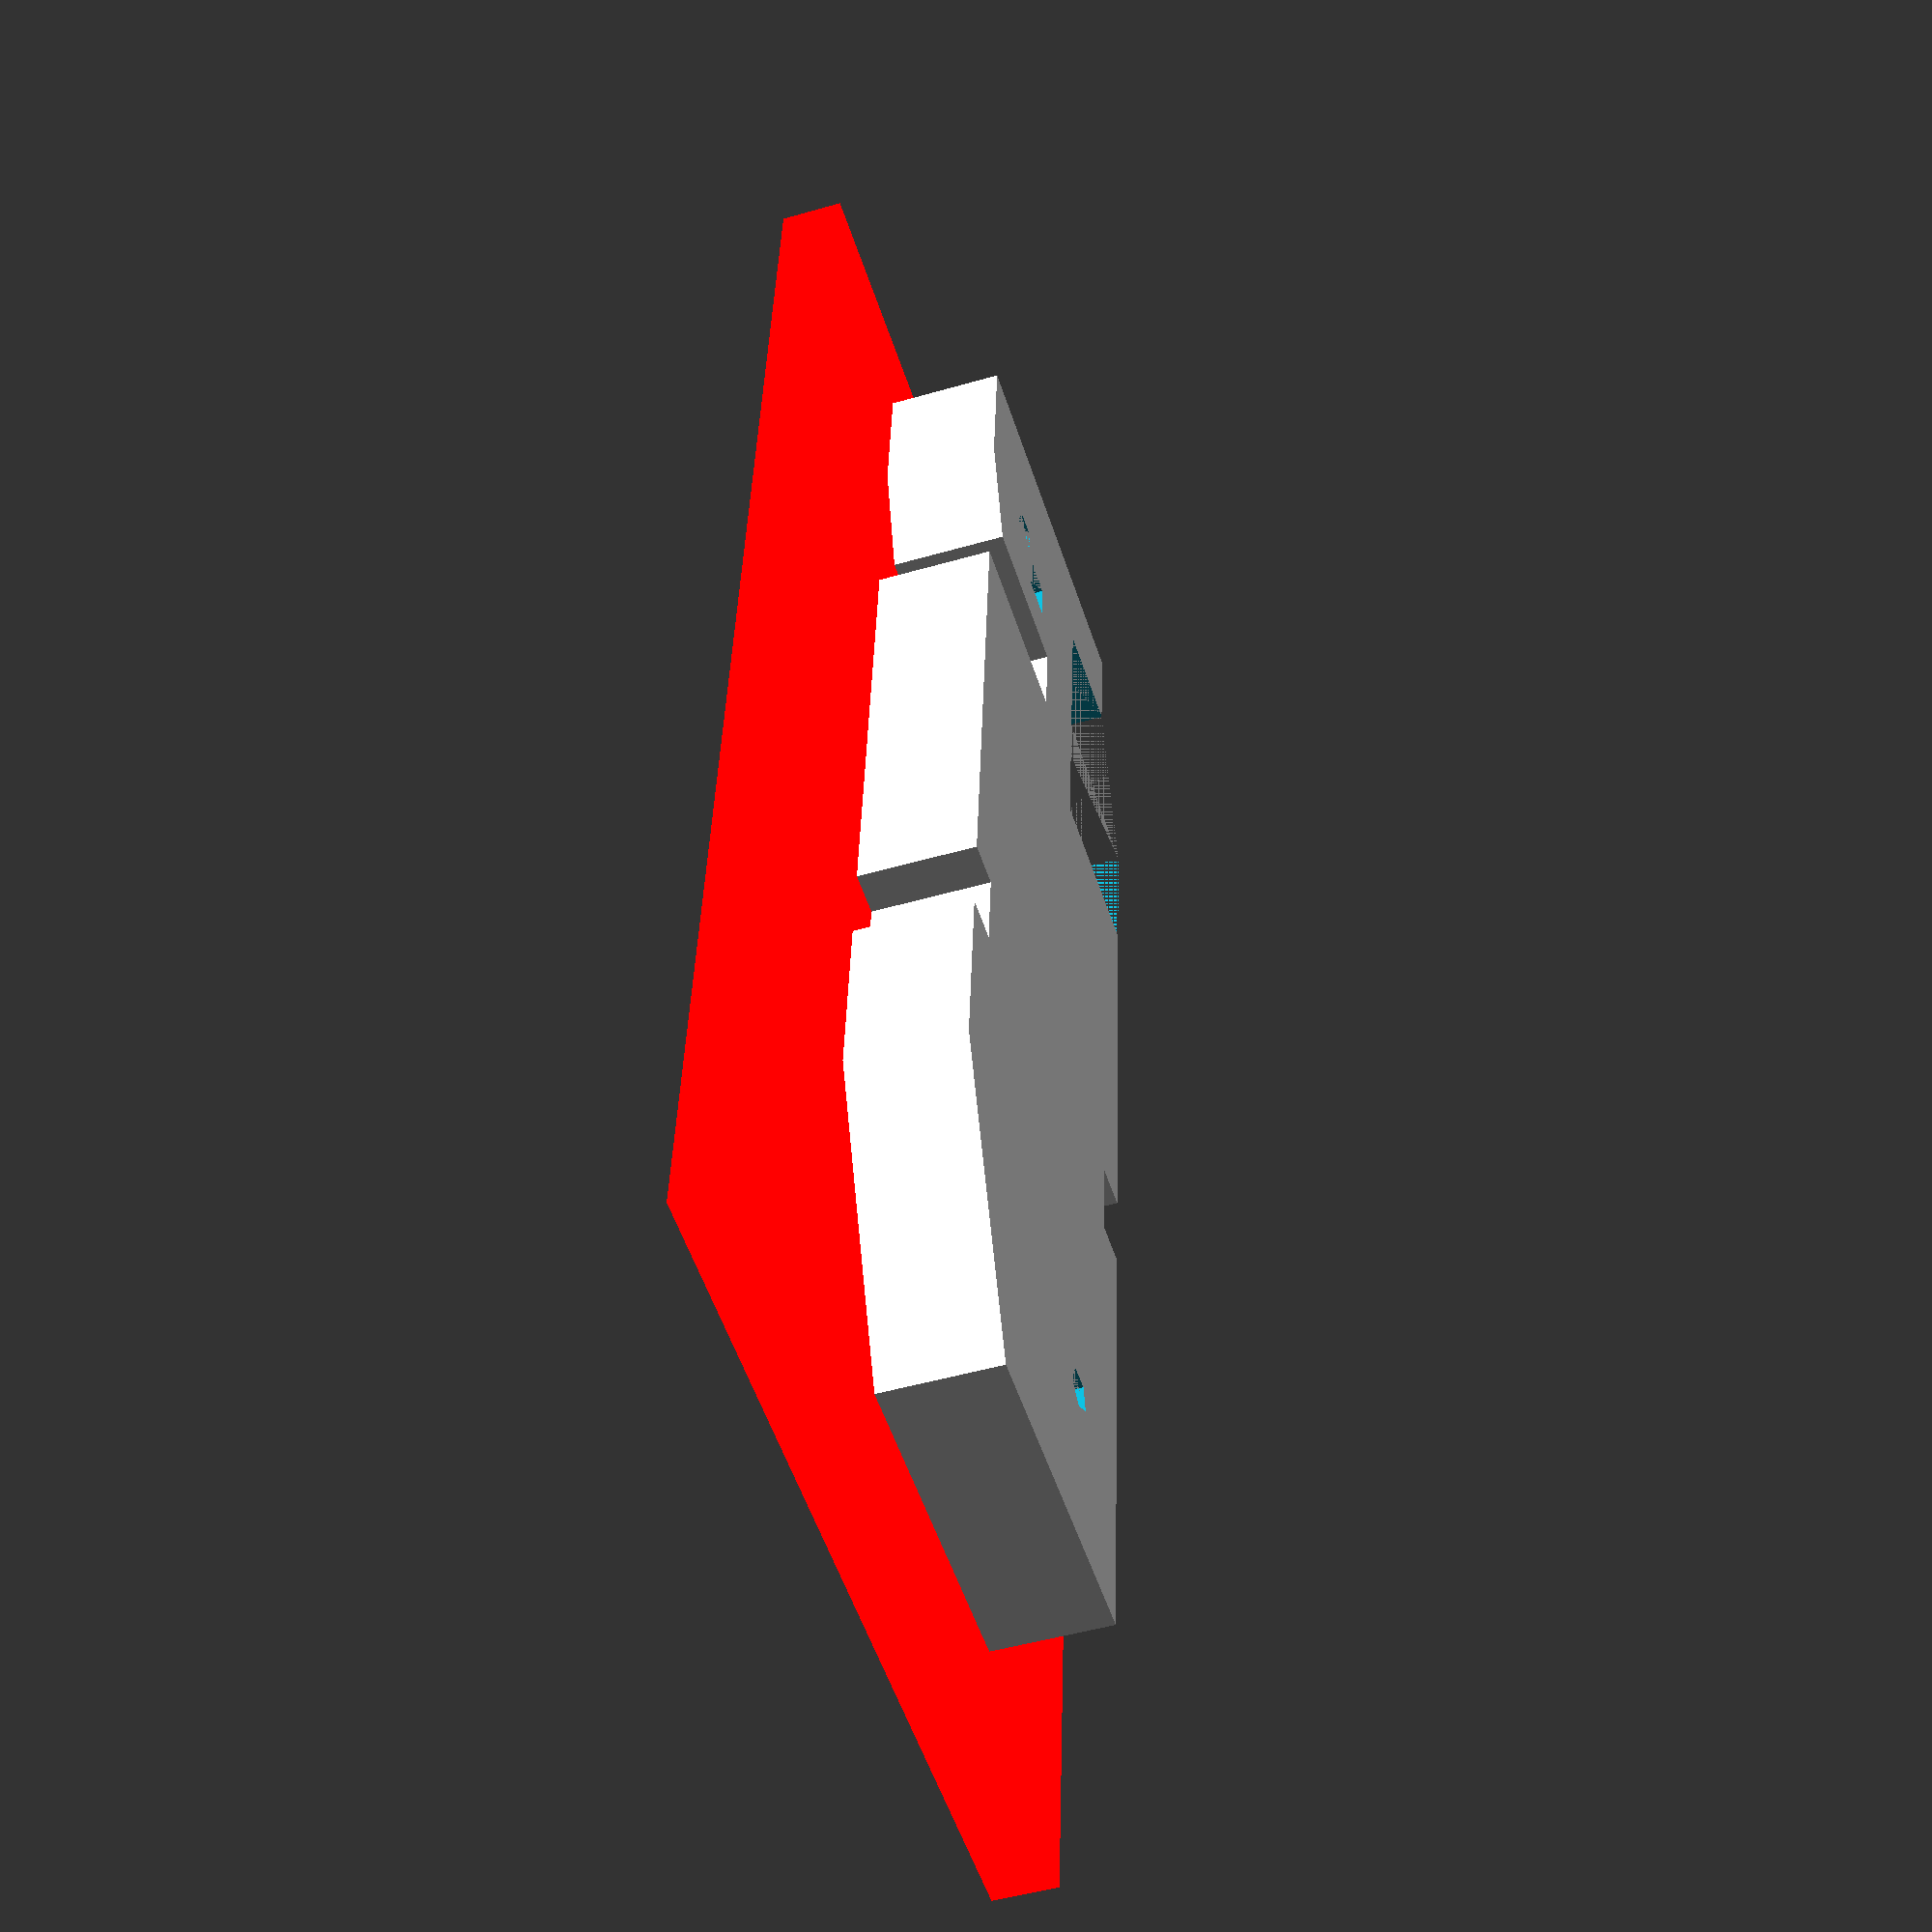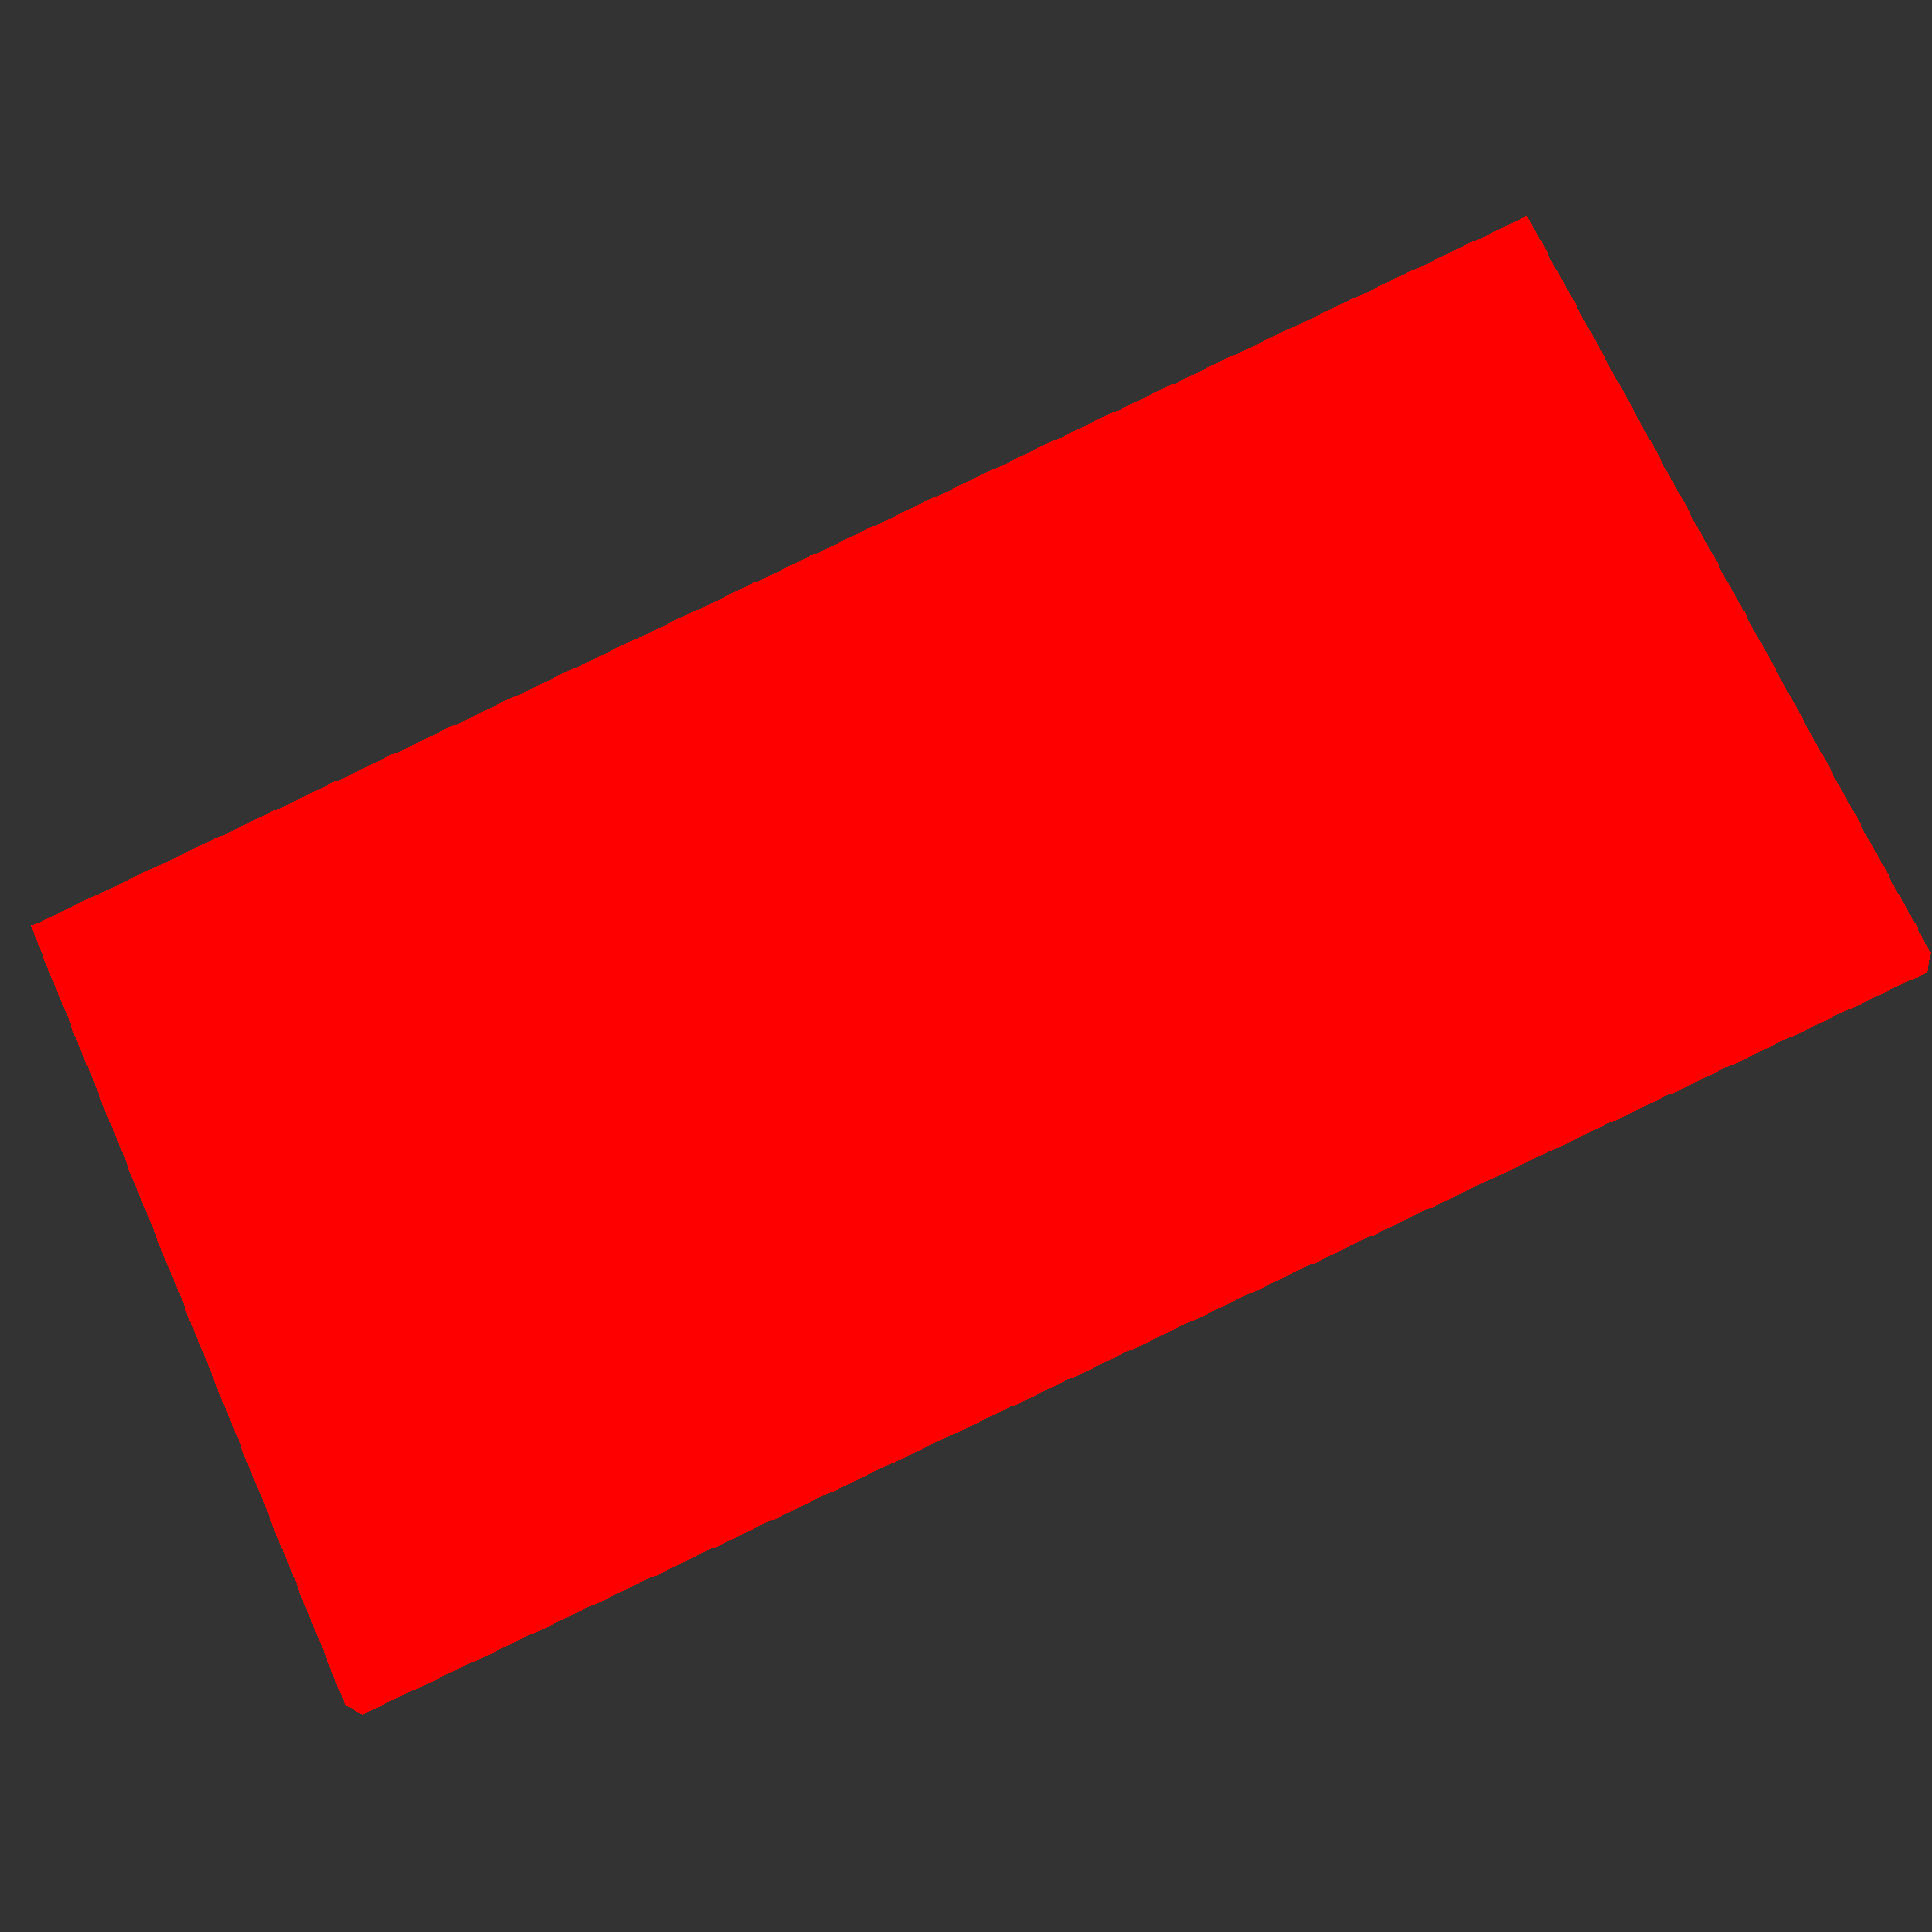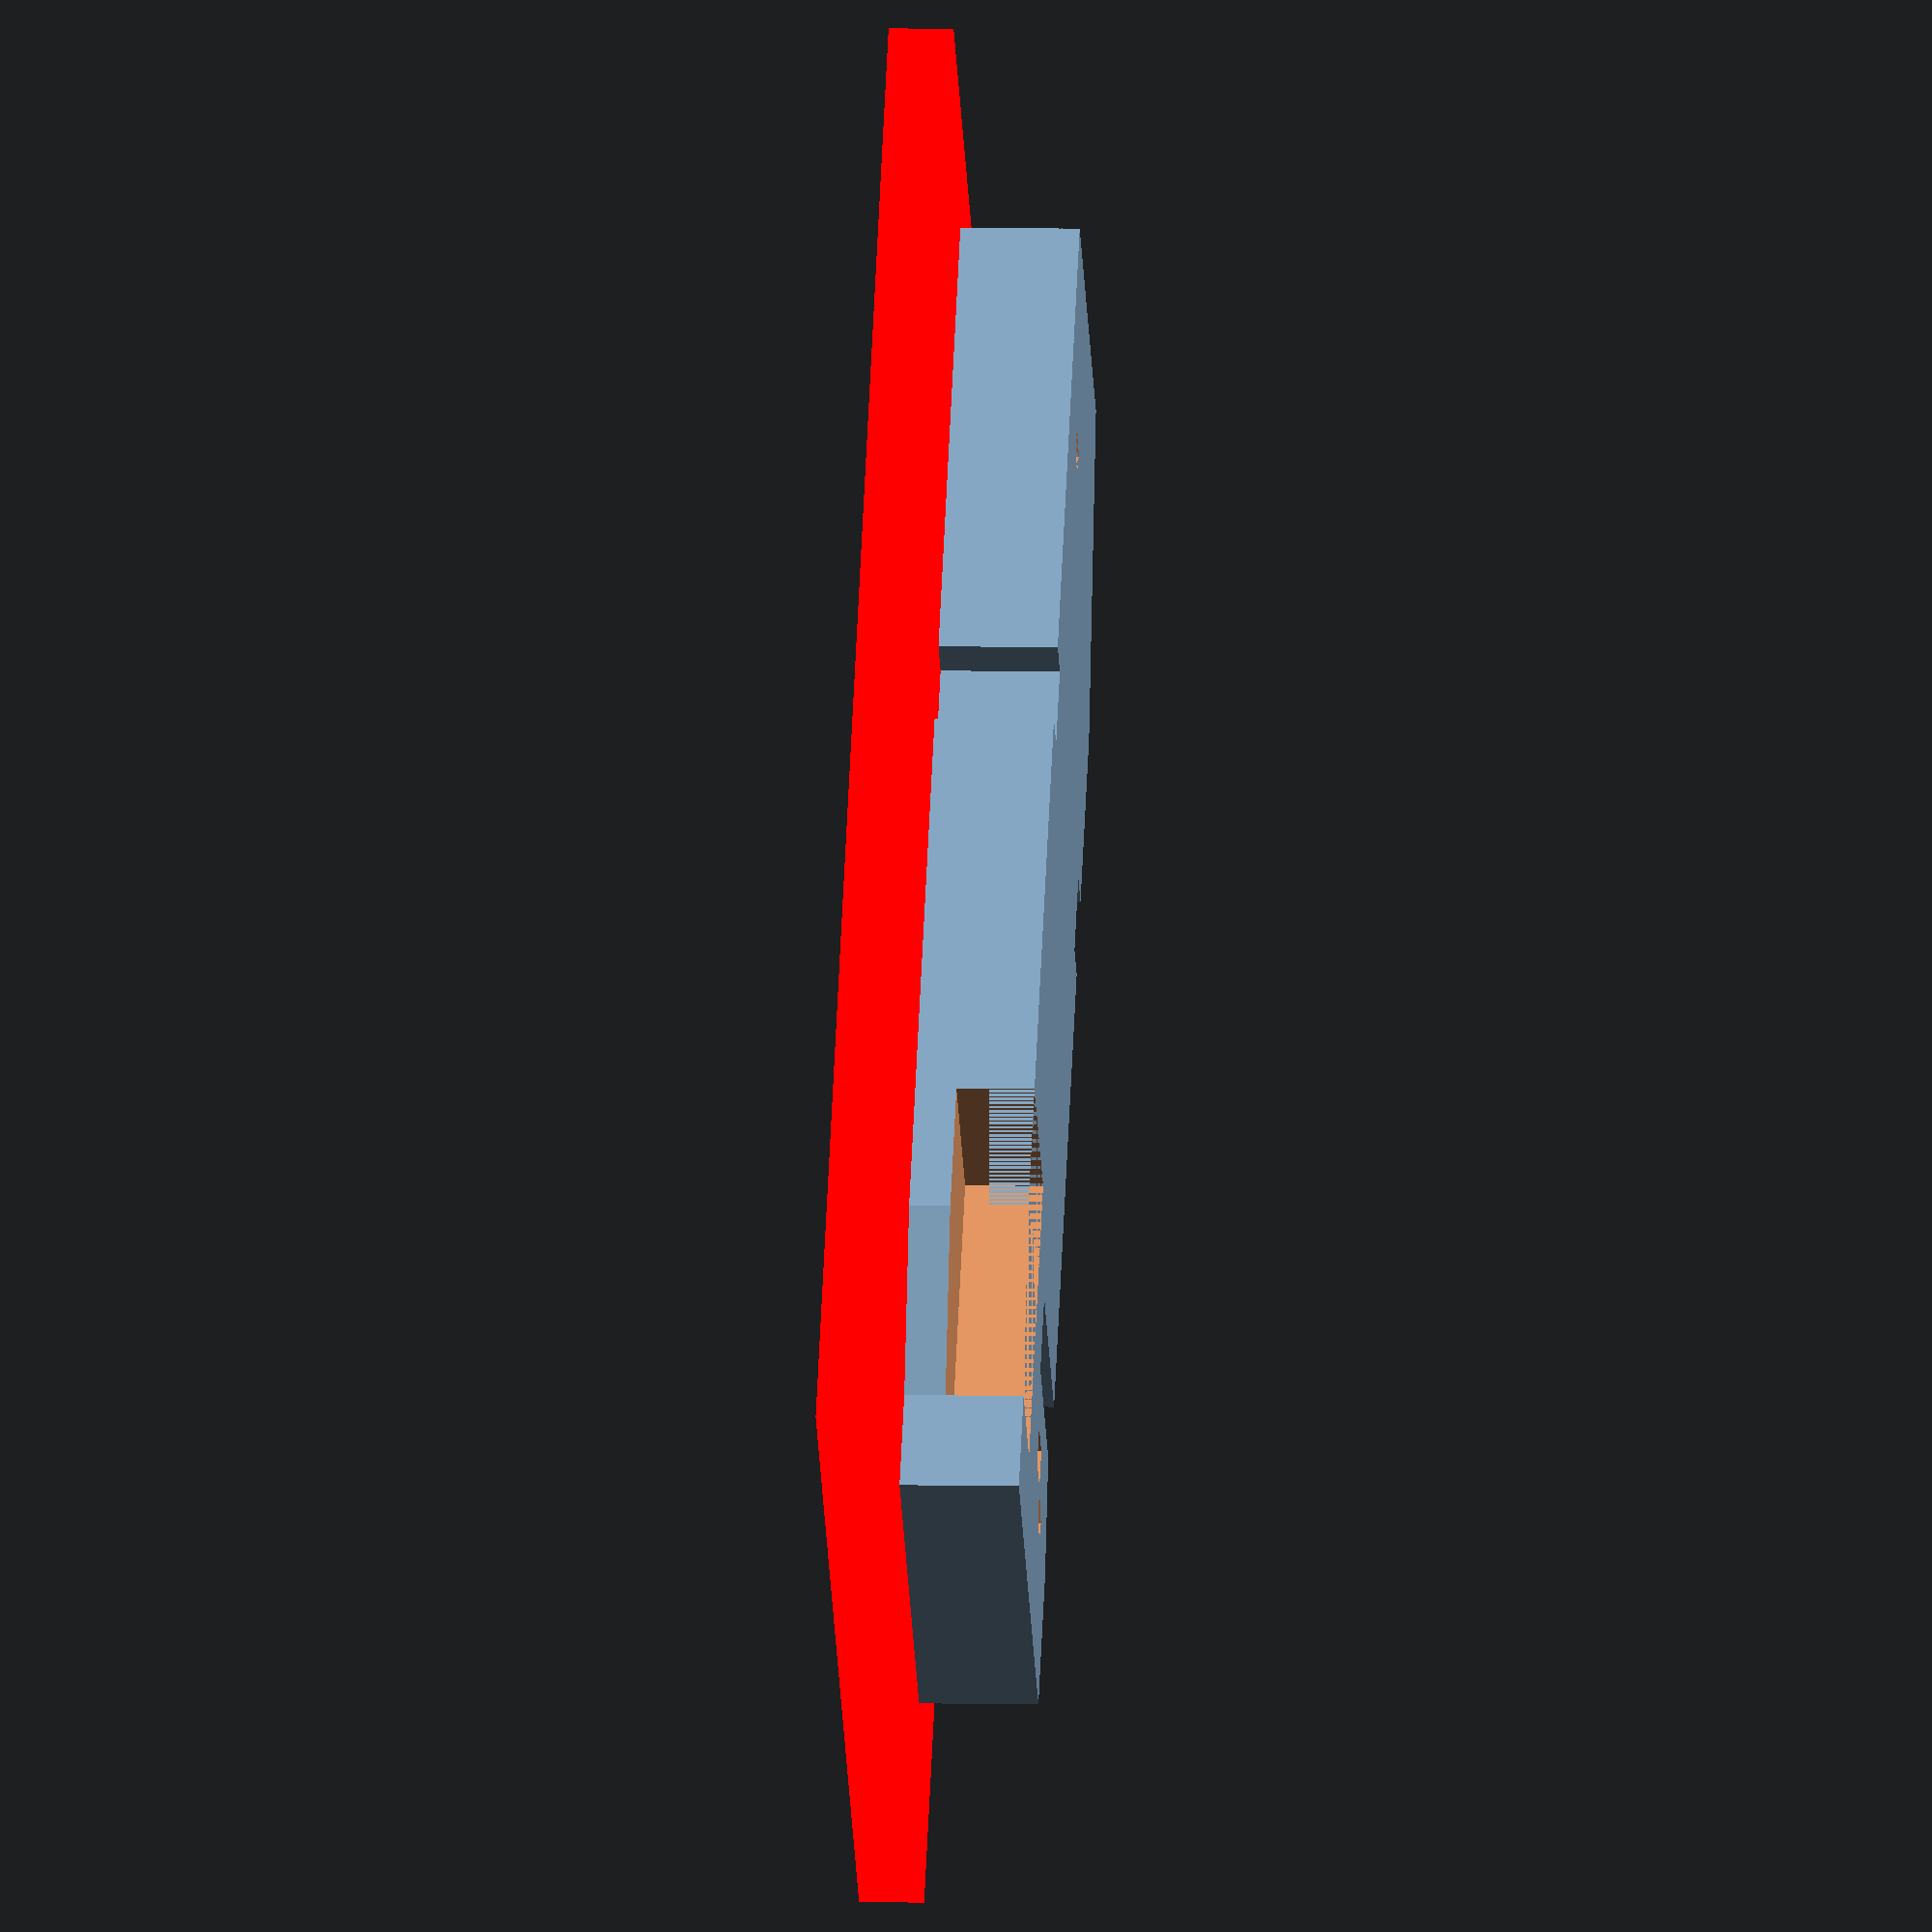
<openscad>
module backFastner()
{ 
   difference()
   {     
        //Draw Back Plate
        color([255,0,0,255])
        {
         translate([0,0,0.2]) { cube([7.7, 4, 0.3]); }
        }
        
        //Screw Center
        //translate([23,20,0]) { cylinder(h=5, r=0.15); }  
        //Screw Down
        //translate([33,5,0]) { cylinder(h=5, r=0.15); }  
   } 

}


module cameraBracket()
{  
   //     Ax            Bx            Cx   Dx   Ex     
   //          _____________________     _____ 
   //       /                        \__/      \  
   //     |                                     |
   //     |                                     |
   //     |   _                        __       |
   //      \_/ \_____________________/   \_____/
   //

   FullLength=5.7;   

   Ax=0.84852813;
   Bx=2.7;
   Cx=0.4;
   Dx=0.9;
   Ex=0.9219544;  
   
   ABx = Ax + Bx;
   ABCx = ABx + Cx;
   ABCDx = ABCx + Dx;
   ABCDEx = ABCDx + Ex;



   Ayl=0.3;
   Byl=1.3; 
   Cyl=0.3236067; 
   AByl = Ayl+Byl;
   ABCyl = AByl+Cyl;



   Ayr=0.6;
   Byr=0.9; 
   Cyr=0.6;

   down = Ayr+Byr+Cyr;
 
   sX = 1.0;
   sY = 1.0; 
 

difference()
 {    

  linear_extrude(height = 0.7,center = true,convexity = 10,twist = 0,slices = 1,scale = 1.0)
  { 
   polygon(
            points=[
                    [sX+0        , sY+Ayl],    // 0 
                    [sX+Ax       , sY],        // 1
                    [sX+ABx      , sY],        // 2
                    [sX+ABx      , sY+0.2],    // 3
                    [sX+ABCx     , sY+0.2],    // 4
                    [sX+ABCx     , sY],        // 5
                    [sX+ABCDx    , sY],        // 6
                    [sX+ABCDEx+0.5   , sY],     // 7 +Ayr for good shape
                    [sX+ABCDEx+0.5   , sY+Ayr+Byr],  // 8 
                    [sX+ABCDx    , sY+down],     // 9
                    [sX+ABCx     , sY+down],     // 10
                    [sX+ABCx     , sY+down-0.2], // 11
                    [sX+ABx      , sY+down-0.2], // 12
                    [sX+ABx      , sY+down],     //13
                    [sX+ABx-2.4  , sY+down],     //14
                    [sX+ABx-2.4  , sY+down-0.9],   //15
                    [sX+ABx-2.8   , sY+down-0.9],     //16
                    [sX+ABx-2.8   , sY+ABCyl],     //17
                    [sX+0.2   , sY+down],     //18
                    [sX-0.5   , sY+down],     //19
                    [sX-0.5   , sY+Ayl],     //20
                    [sX        , sY+Ayl]    // 21 


                   ], paths=[[0,1,2,3,4,5,6,7,8,9,10,11,12,13,14,15,16,17,18,19,20,21]]
         );
  }  
    
  //Remove Space for the plug
  translate([sX,sY,-0.35]) { cube([1.5, 0.8, 0.36]); }
  //Remove Space for Groud Solder
  translate([sX+0.3,sY+1.3,-0.35]) { cube([0.2, 0.2, 0.36]); }


  //Screw Bottom Left
  translate([sX+0.2,sY+1.6,-0.35]) { cylinder(h=5, r=0.10); }  
  //Screw Top Right
  translate([sX+FullLength-0.3,sY+0.54,-0.35]) { cylinder(h=5, r=0.10); }  
}

  /*
 color([0,255,0,255])
        {
         translate([sX,sY+1.6,-0.4]) { cube([0.7, 0.8, 0.4]); }
        }
*/
 
}
  
backFastner();
cameraBracket();









</openscad>
<views>
elev=228.2 azim=265.0 roll=72.0 proj=p view=solid
elev=16.8 azim=335.8 roll=7.9 proj=p view=wireframe
elev=172.8 azim=48.9 roll=86.2 proj=o view=wireframe
</views>
